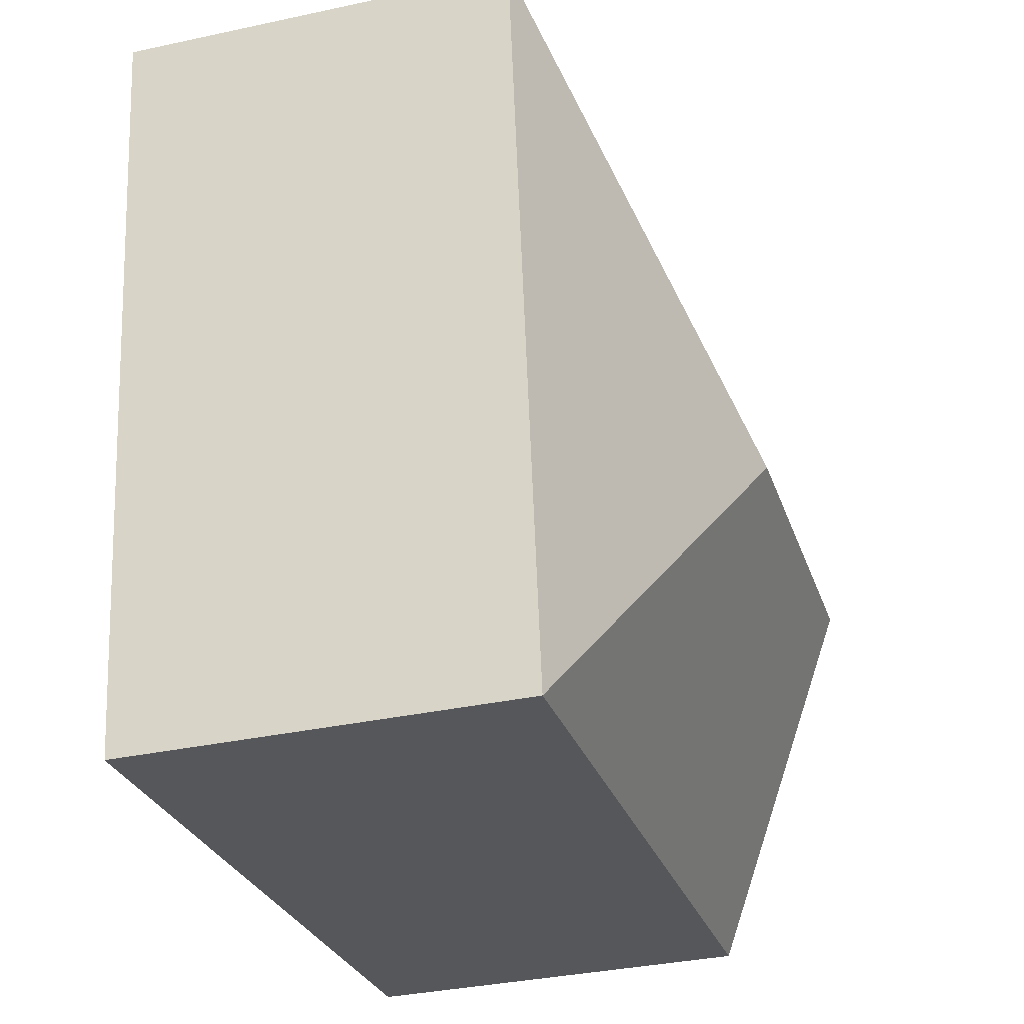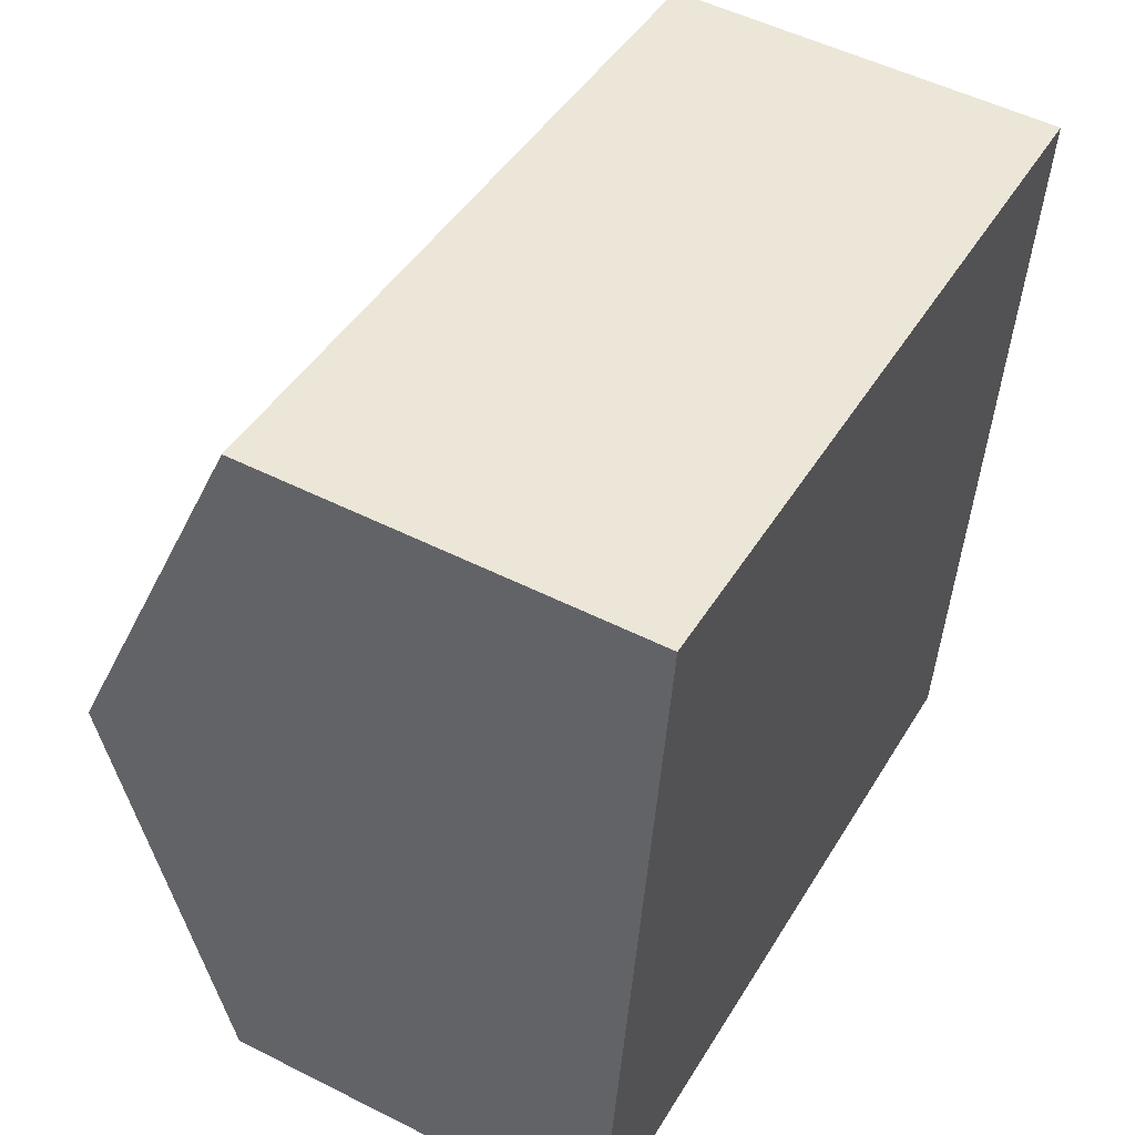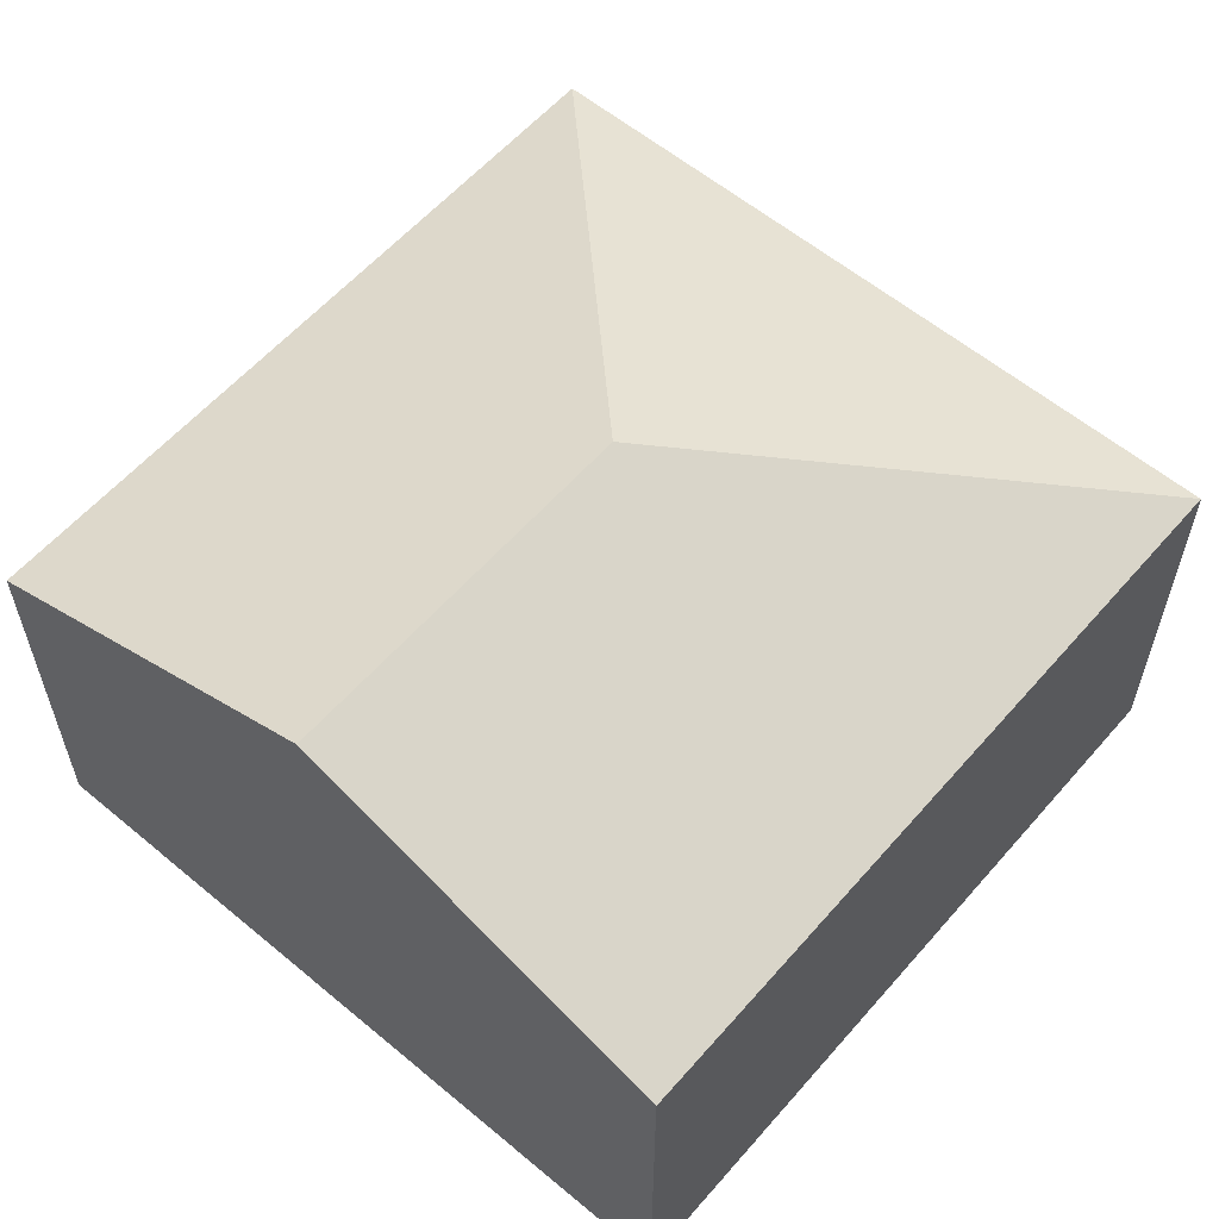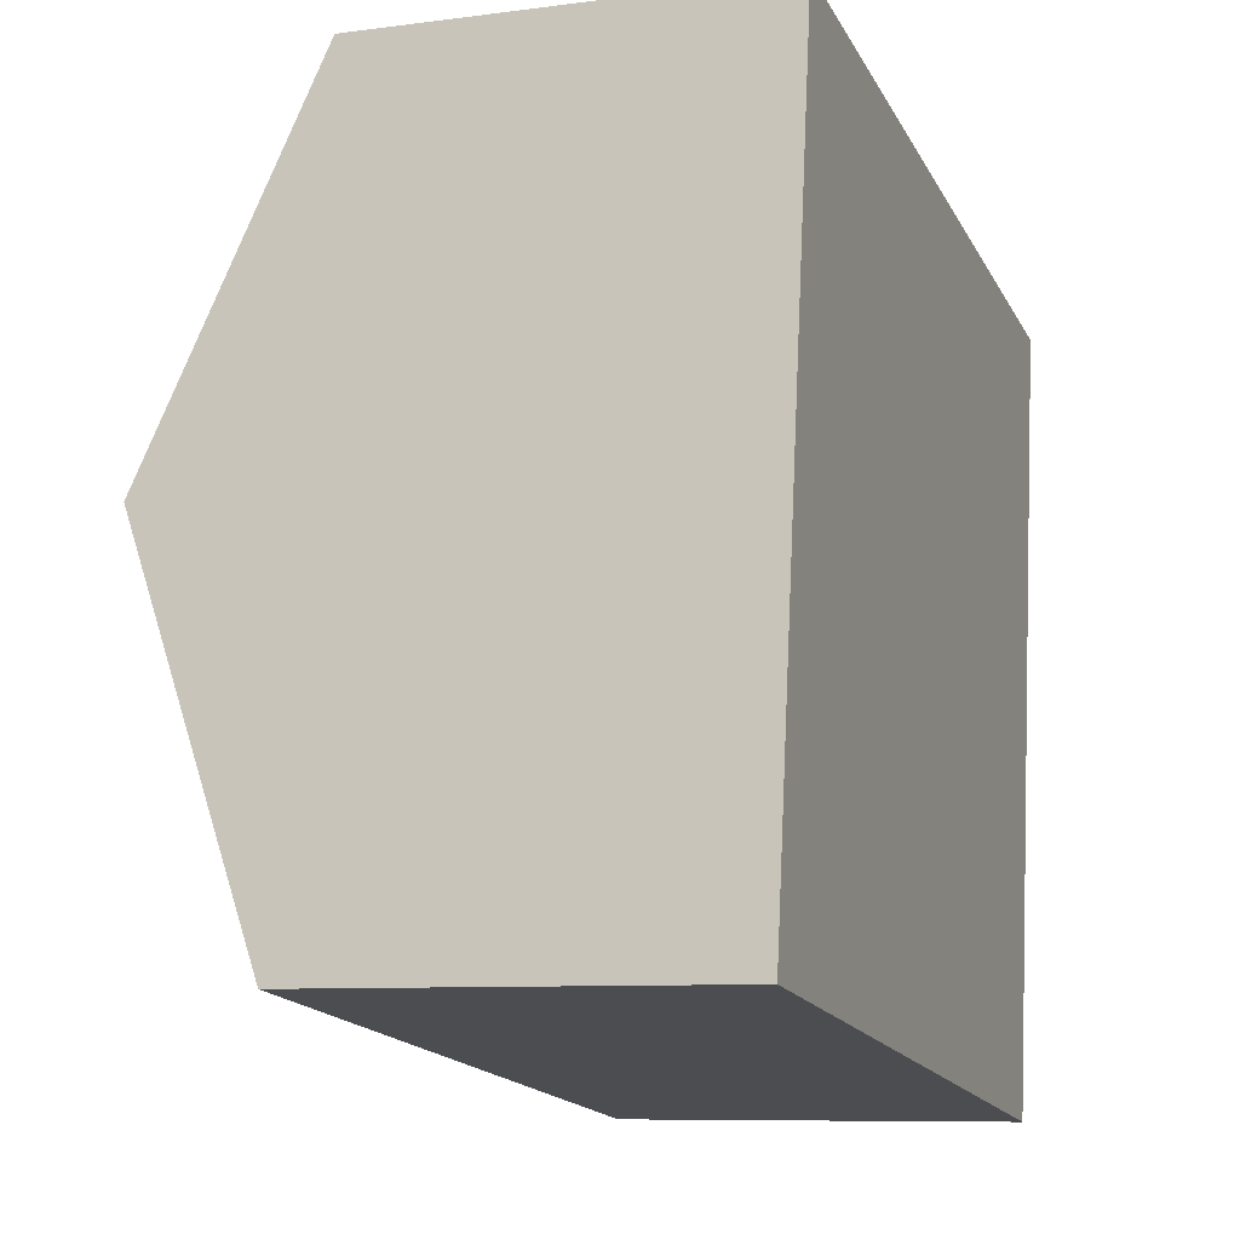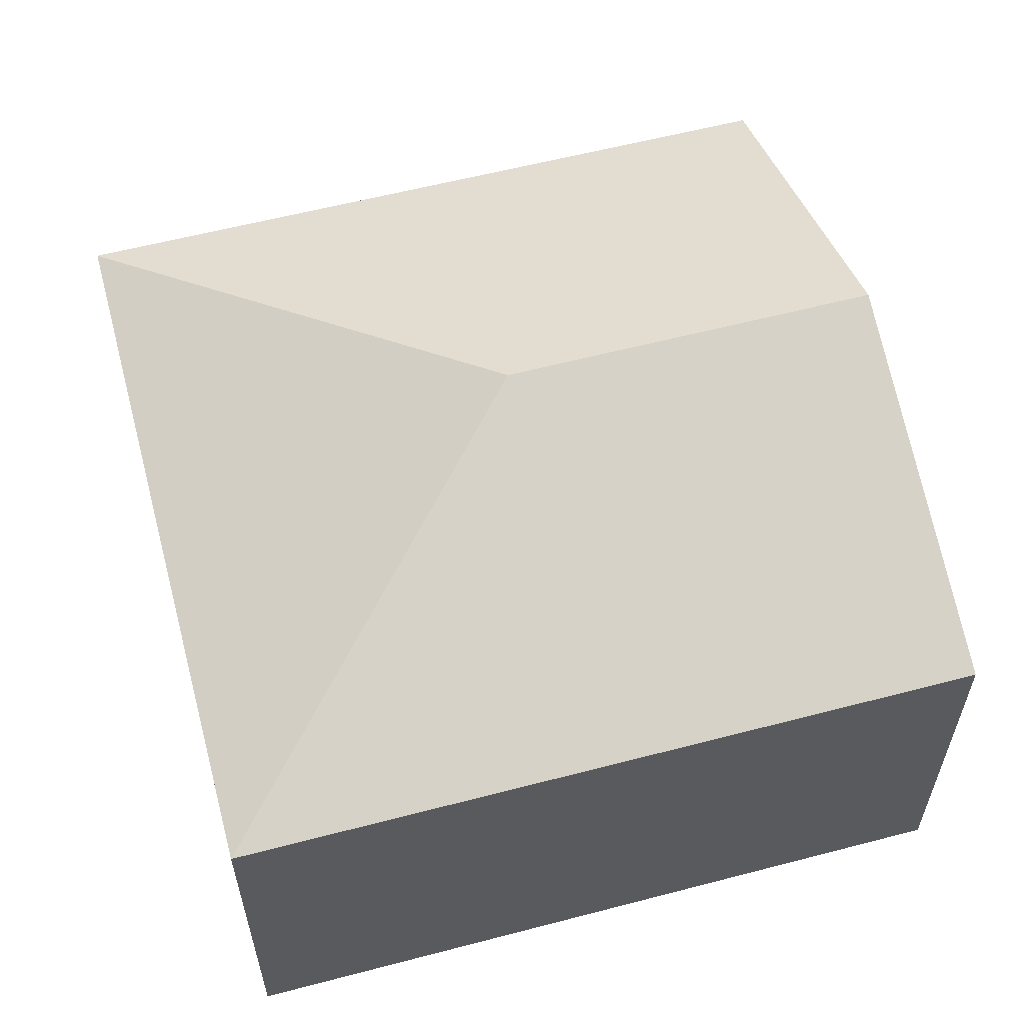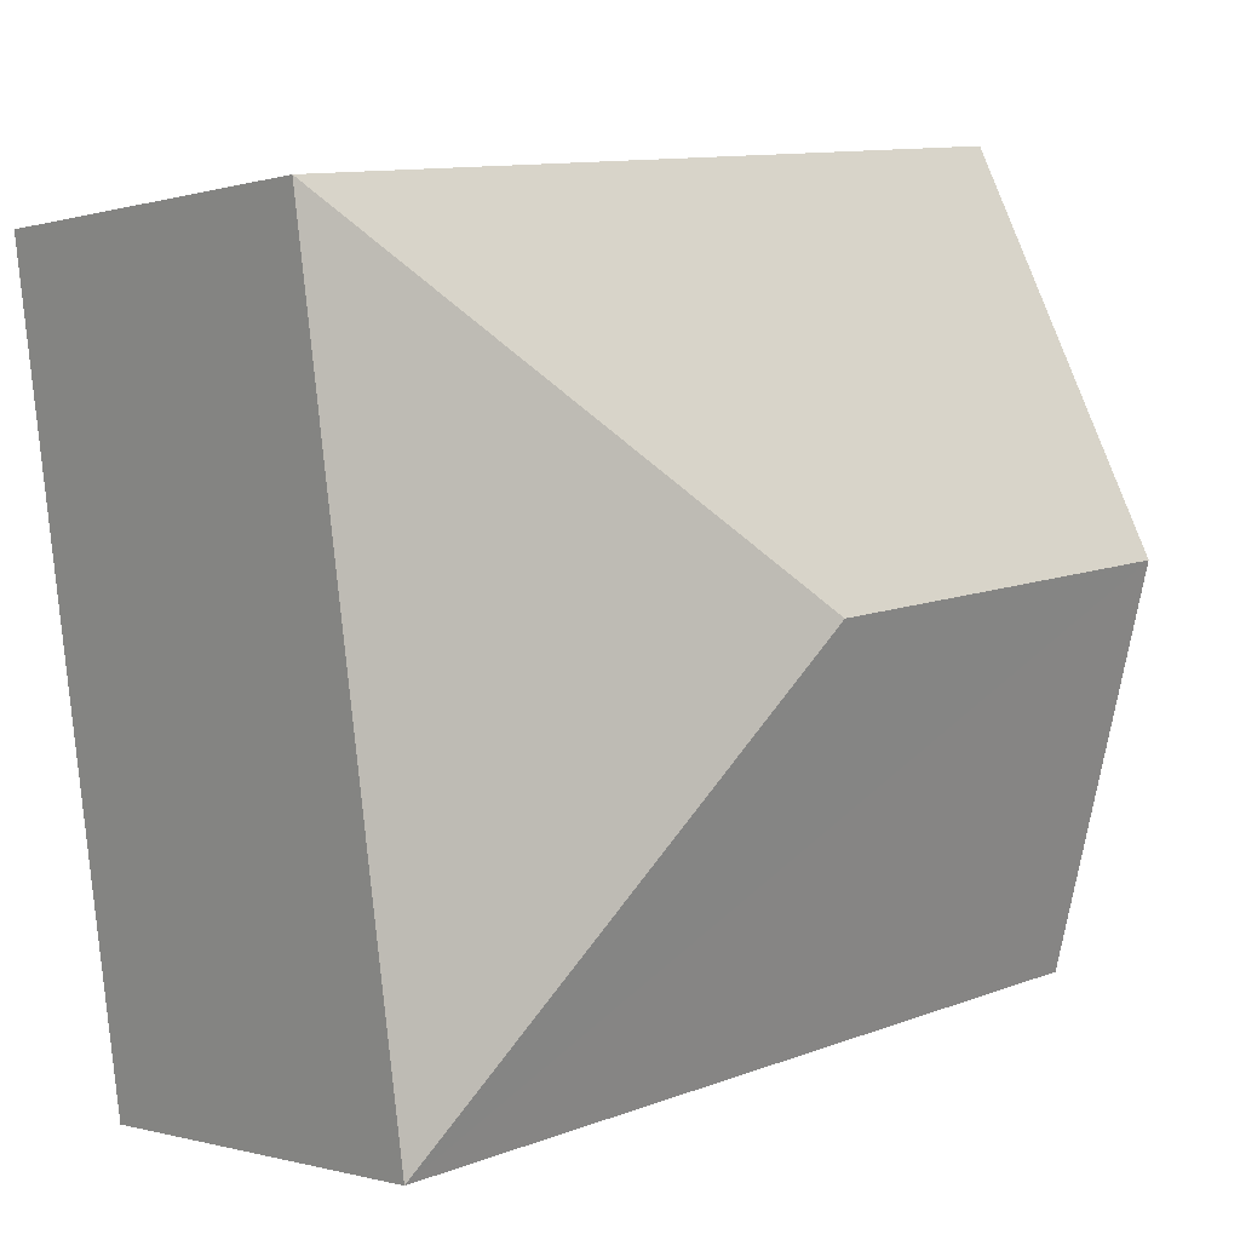
<metadata>
{"format":"obj","ext":"obj","renderer":"f3d","projection":"perspective","resolution":1024,"background":"white","views":[{"elev":-35.0,"azim":106.1,"up":"+Z"},{"elev":51.6,"azim":-61.3,"up":"+Z"},{"elev":58.6,"azim":-41.4,"up":"+Y"},{"elev":-8.4,"azim":-70.1,"up":"+Z"},{"elev":58.7,"azim":172.8,"up":"+Y"},{"elev":-0.5,"azim":137.9,"up":"+Z"}]}
</metadata>
<code>
v  2.03 2.508 1.498
v  4.019 1.816 3.001
v  3.534 1.816 -0.491
v  0.485 1.816 3.493
v  0.243 2.508 1.747
v  0 1.816 1.112e-16
v  0 0 0
v  0.243 -1.07e-16 1.747
v  0.485 -2.139e-16 3.493
v  4.019 -1.838e-16 3.001
v  3.534 3.007e-17 -0.491
g defaultobject
f 1 2 3
f 1 4 2
f 4 1 5
f 5 3 6
f 3 5 1
f 7 5 6
f 5 7 4
f 4 7 8
f 4 8 9
f 9 2 4
f 2 9 10
f 10 3 2
f 3 10 11
f 11 6 3
f 6 11 7
f 8 10 9
f 10 8 7
f 10 7 11

</code>
